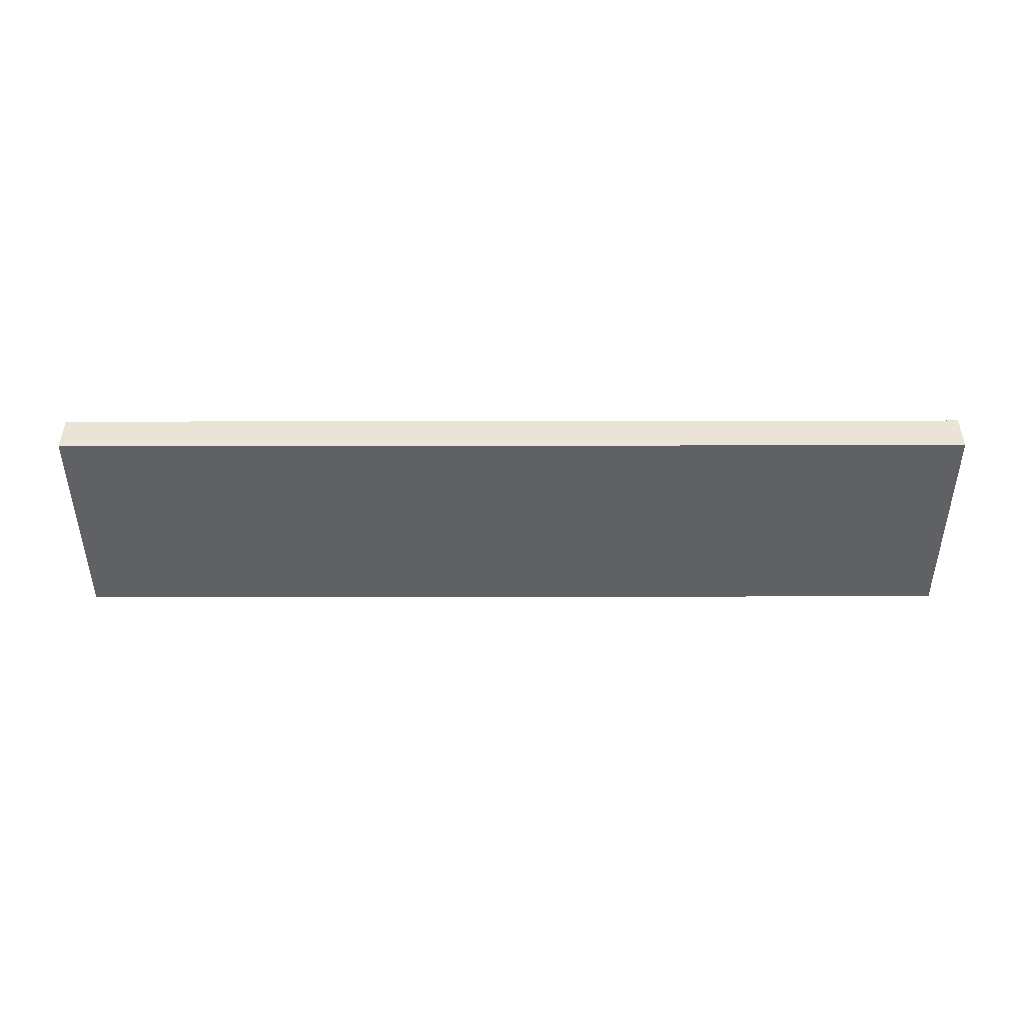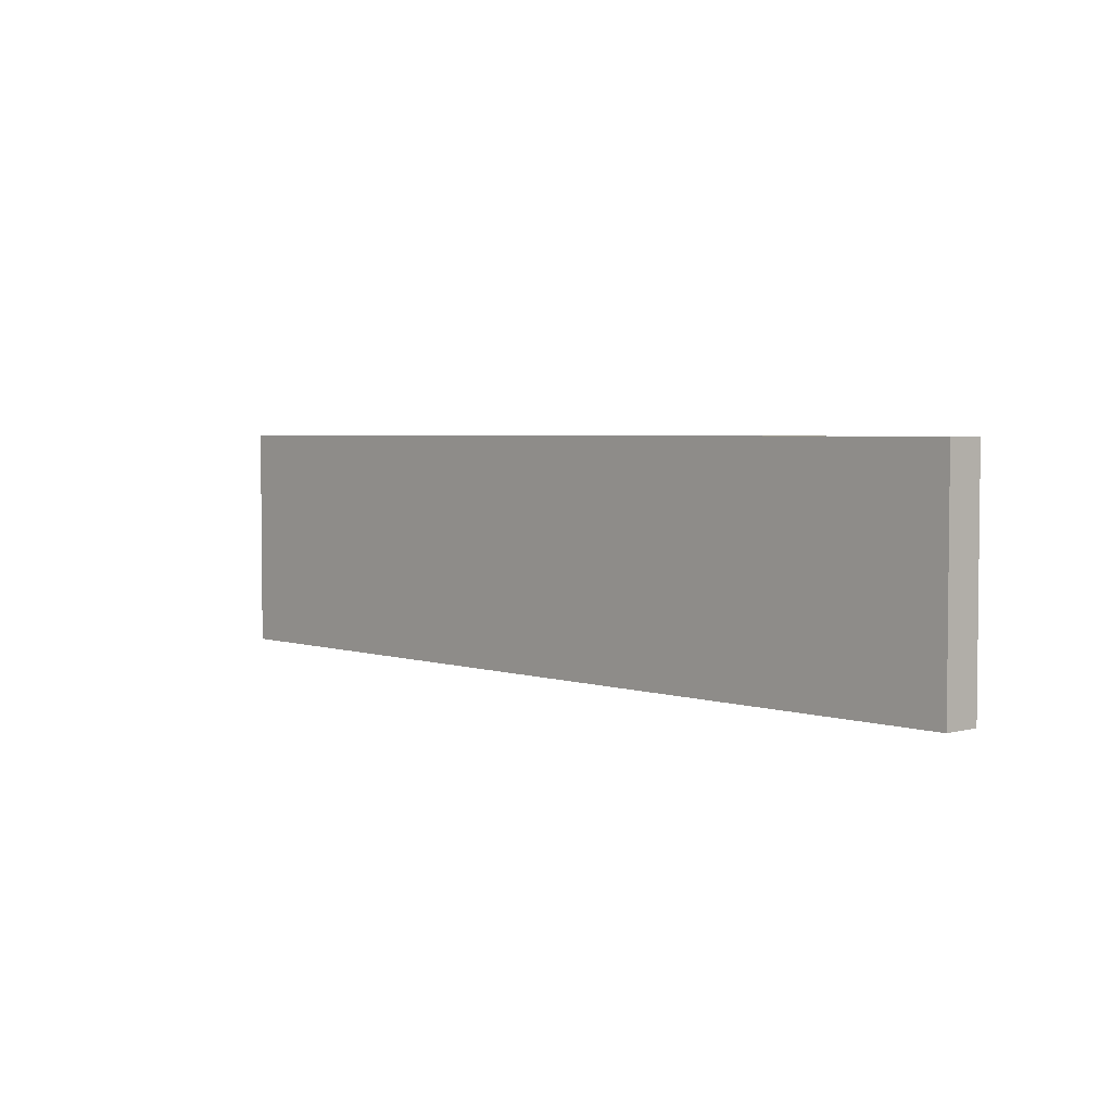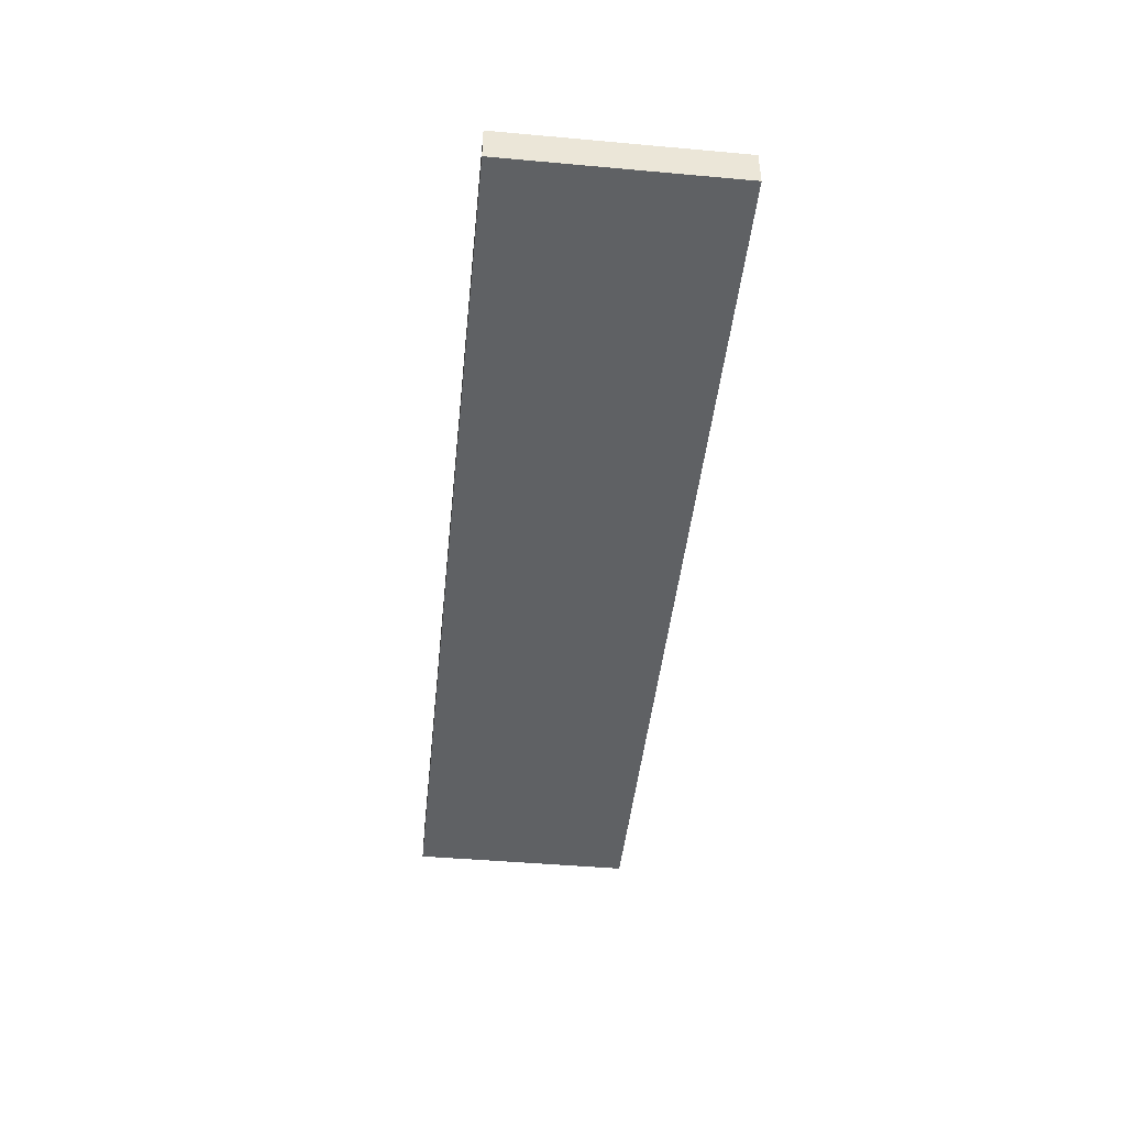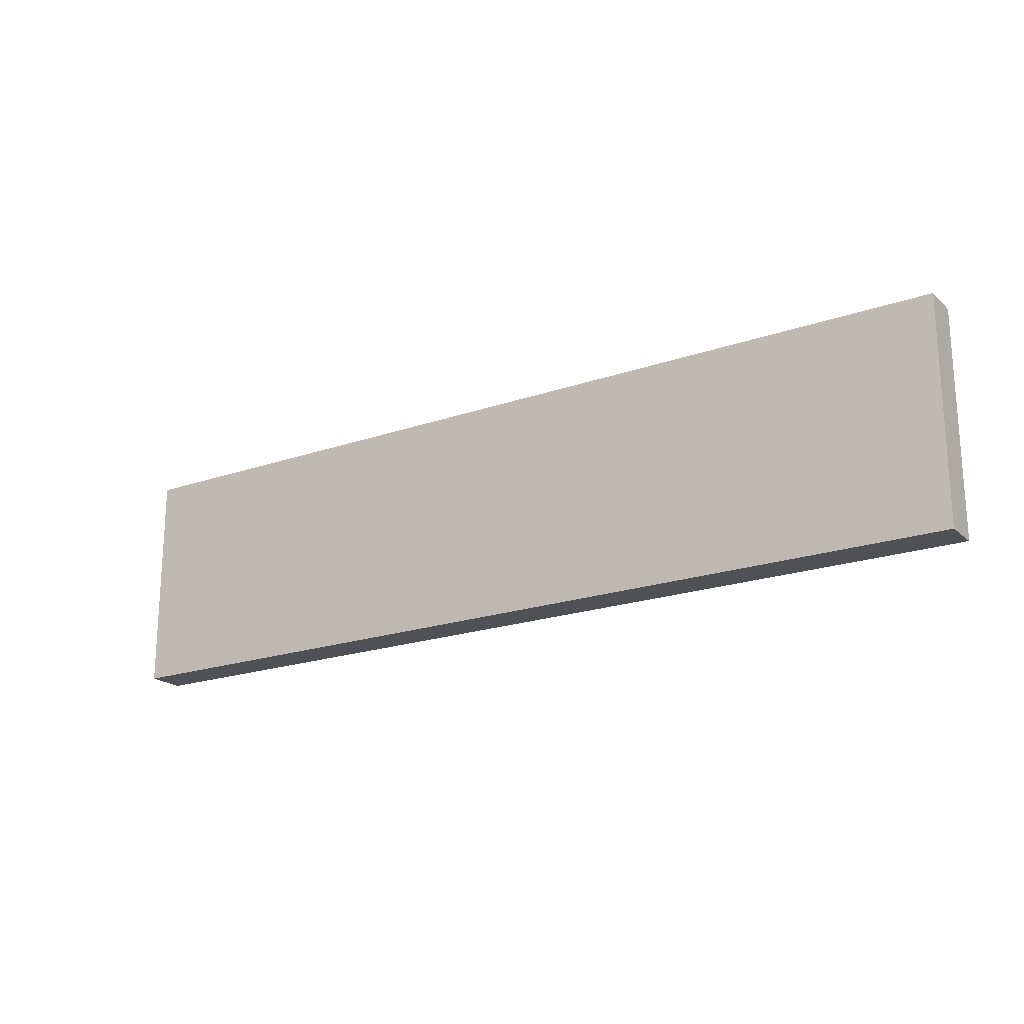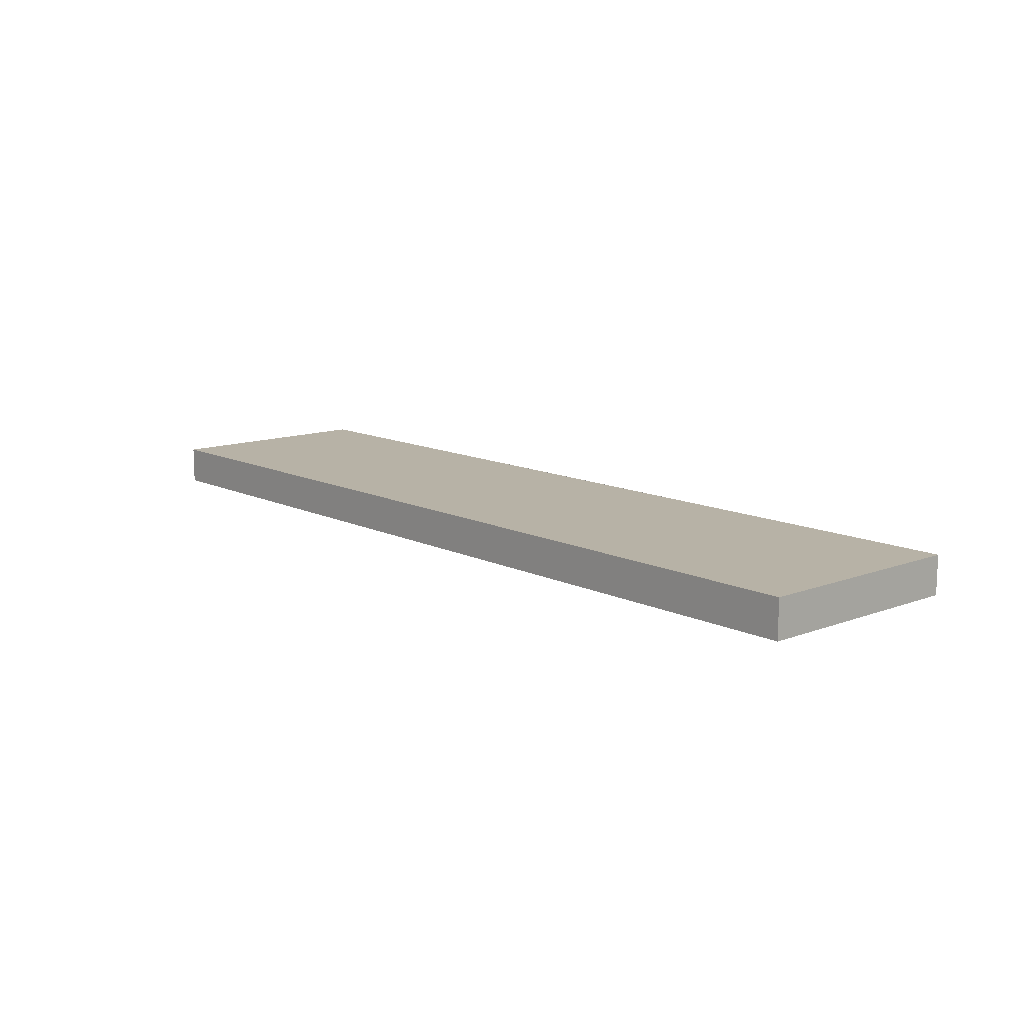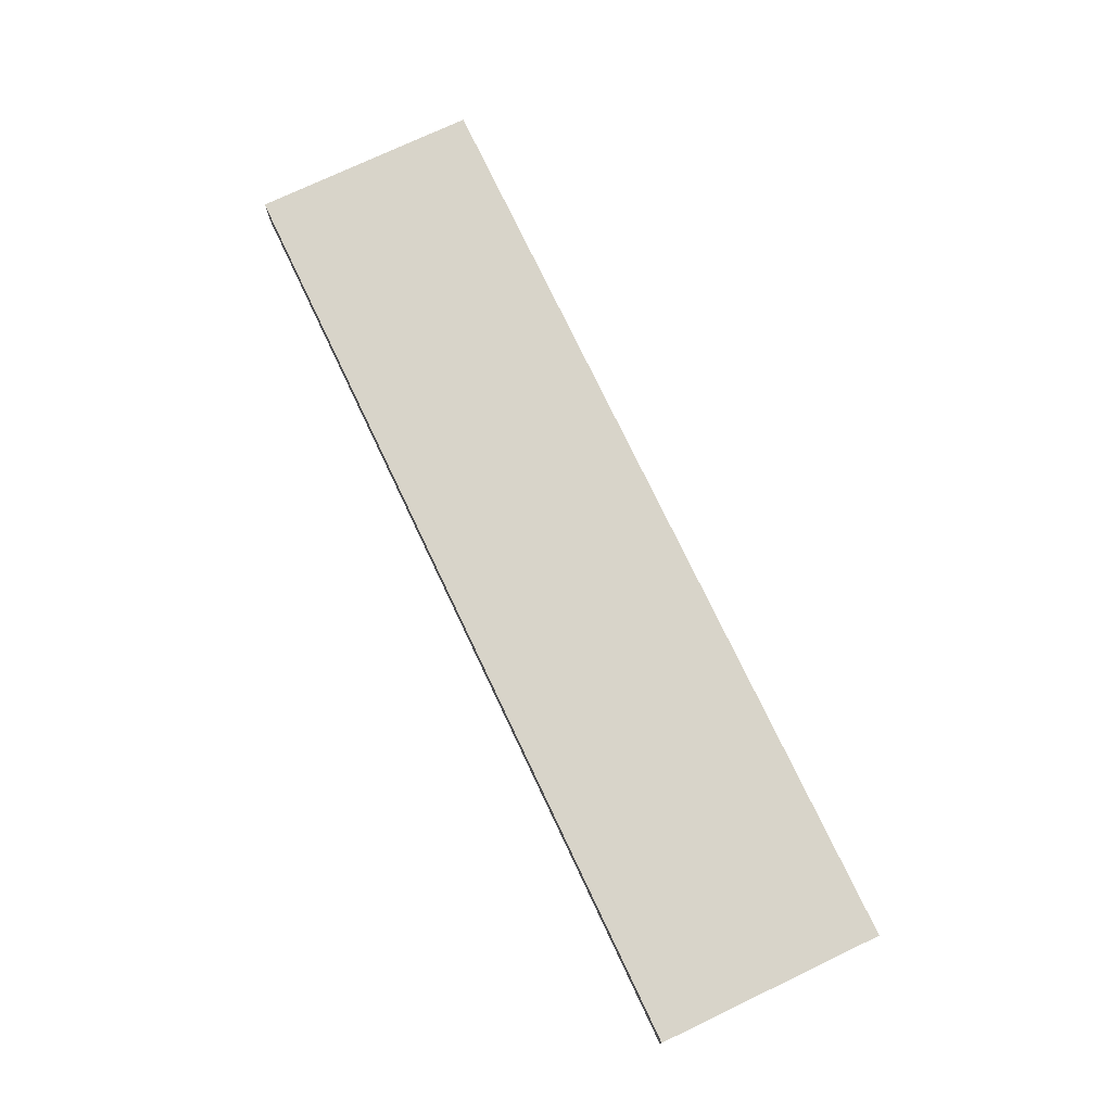
<metadata>
{"format":"obj","ext":"obj","renderer":"f3d","projection":"perspective","resolution":1024,"background":"white","views":[{"elev":-46.0,"azim":-179.9,"up":"+Z"},{"elev":3.6,"azim":47.8,"up":"+Y"},{"elev":-45.5,"azim":-95.9,"up":"+Z"},{"elev":-20.1,"azim":-147.3,"up":"+Y"},{"elev":12.3,"azim":48.5,"up":"+Z"},{"elev":75.1,"azim":-115.4,"up":"+Z"}]}
</metadata>
<code>
v 0.3559 0.7118 -0.3051
v 0.3559 0.7118 -0.3356
v -0.3815 0.7118 -0.3051
v -0.3815 0.7118 -0.3356
v -0.3815 0.5324 -0.3051
v 0.3559 0.5324 -0.3051
v -0.3815 0.7118 -0.3051
v 0.3559 0.7118 -0.3051
v -0.3815 0.7118 -0.3356
v -0.3815 0.5324 -0.3356
v -0.3815 0.7118 -0.3051
v -0.3815 0.5324 -0.3051
v 0.3559 0.5324 -0.3356
v -0.3815 0.5324 -0.3356
v 0.3559 0.7118 -0.3356
v -0.3815 0.7118 -0.3356
v 0.3559 0.5324 -0.3356
v 0.3559 0.7118 -0.3356
v 0.3559 0.5324 -0.3051
v 0.3559 0.7118 -0.3051
v 0.3559 0.5324 -0.3356
v 0.3559 0.5324 -0.3051
v -0.3815 0.5324 -0.3356
v -0.3815 0.5324 -0.3051
f 1 2 3
f 4 3 2
f 5 6 7
f 8 7 6
f 9 10 11
f 12 11 10
f 13 14 15
f 16 15 14
f 17 18 19
f 20 19 18
f 21 22 23
f 24 23 22

</code>
